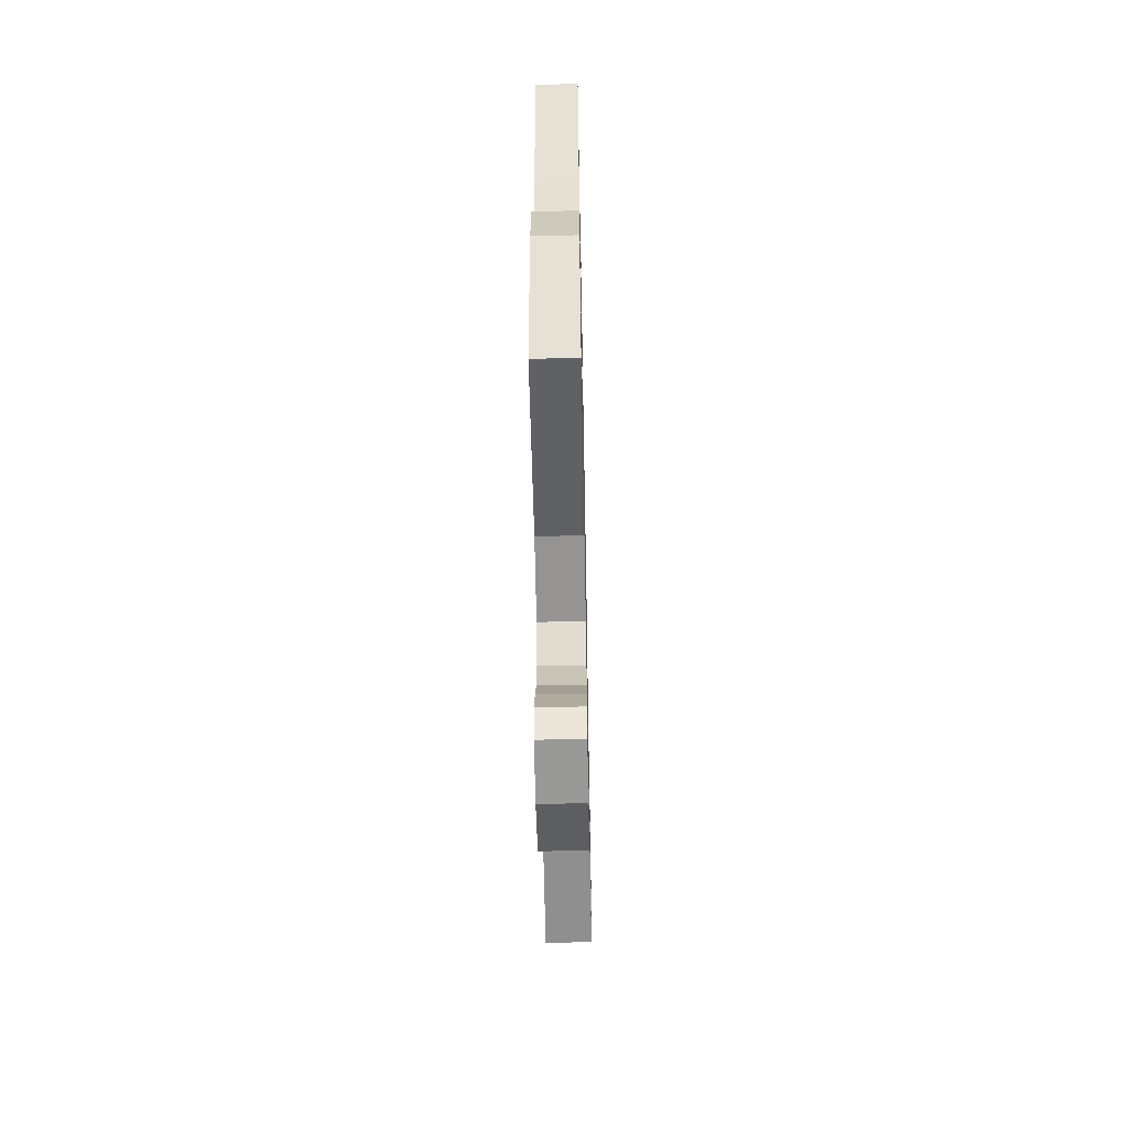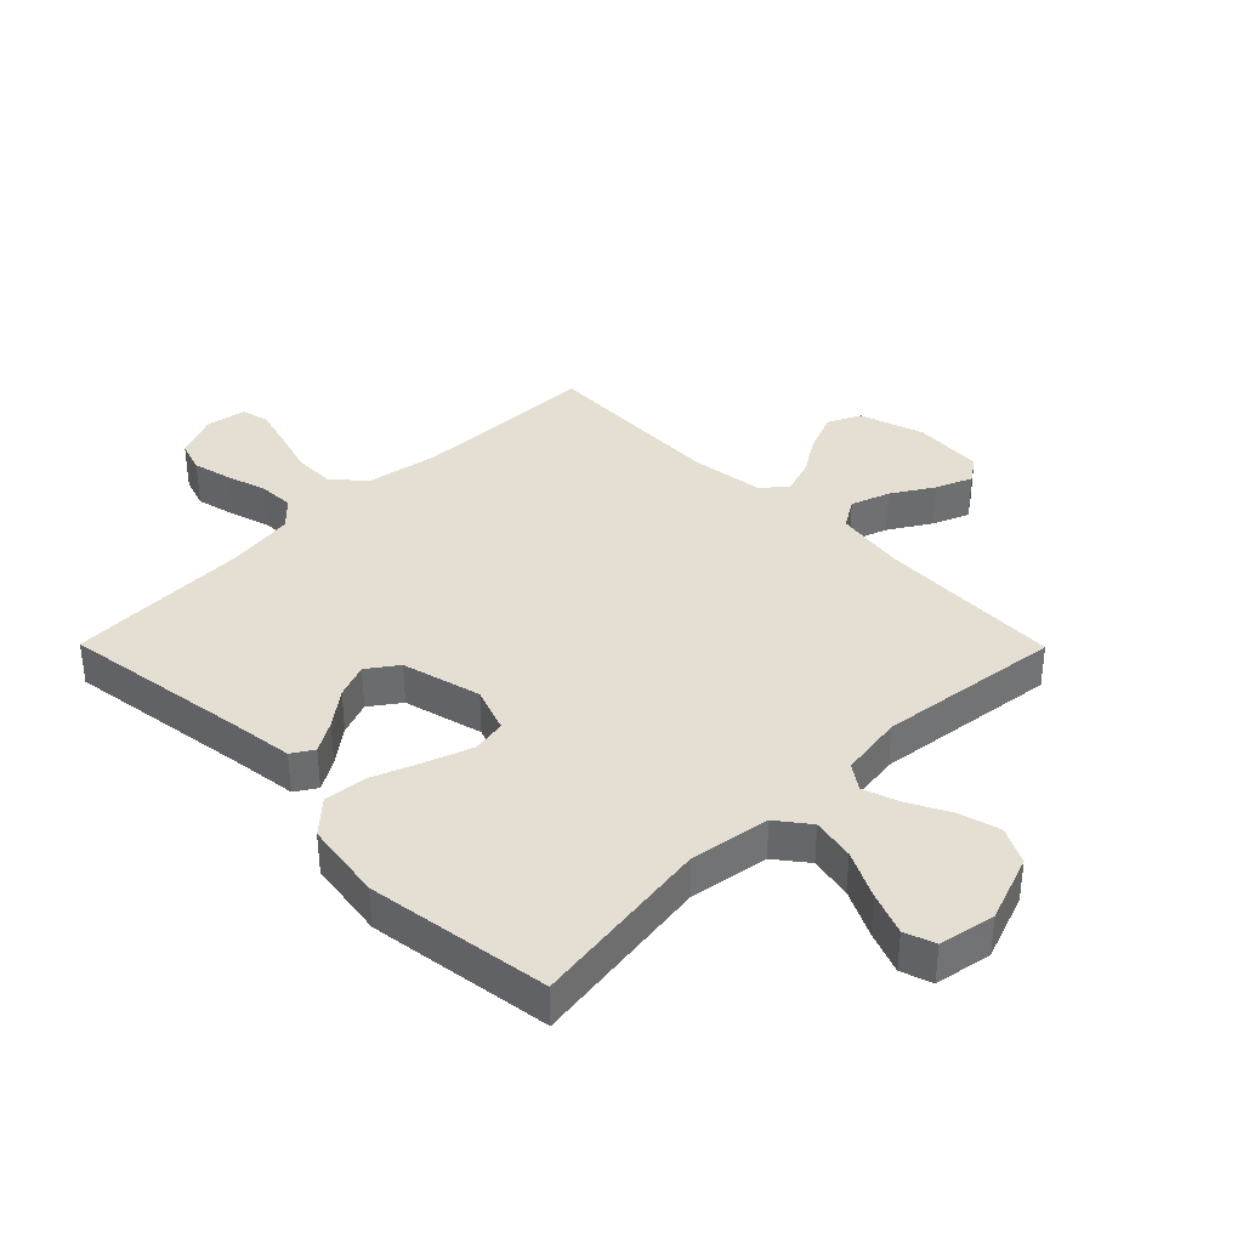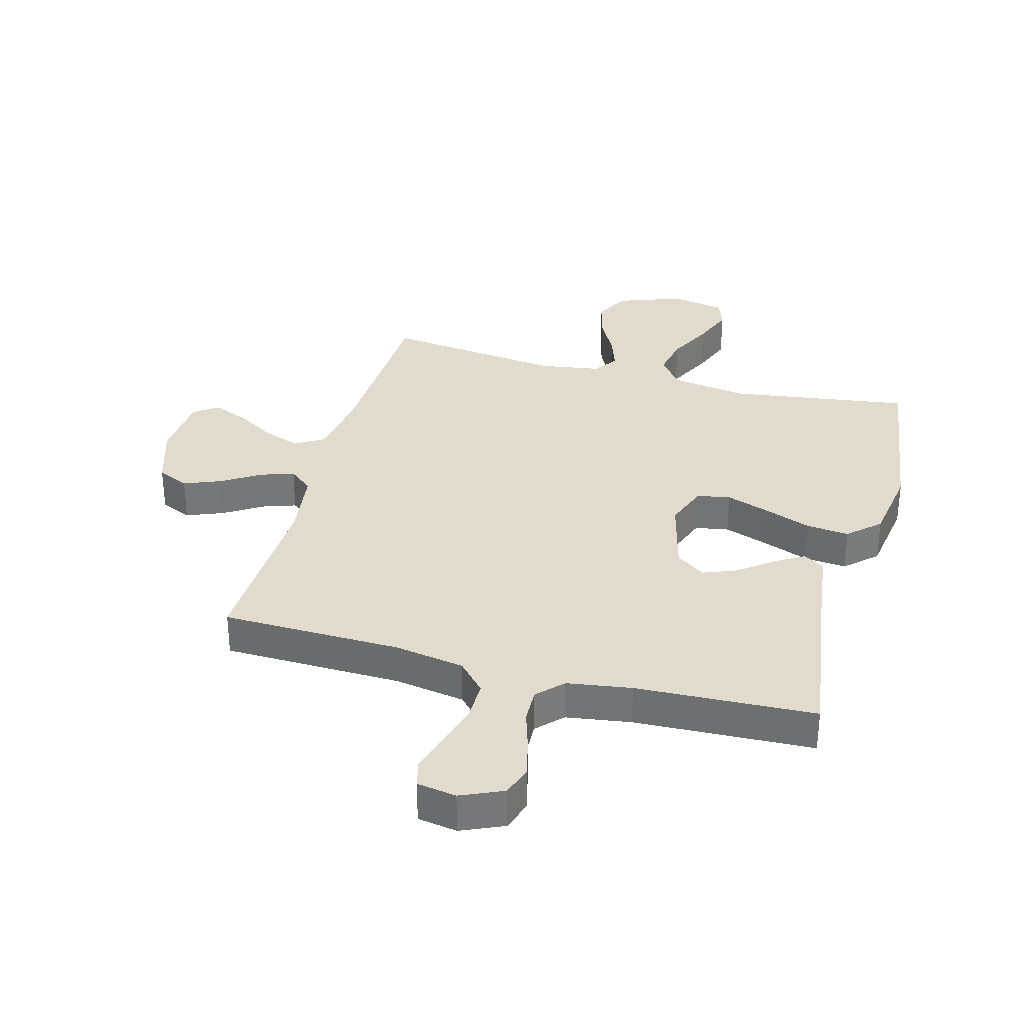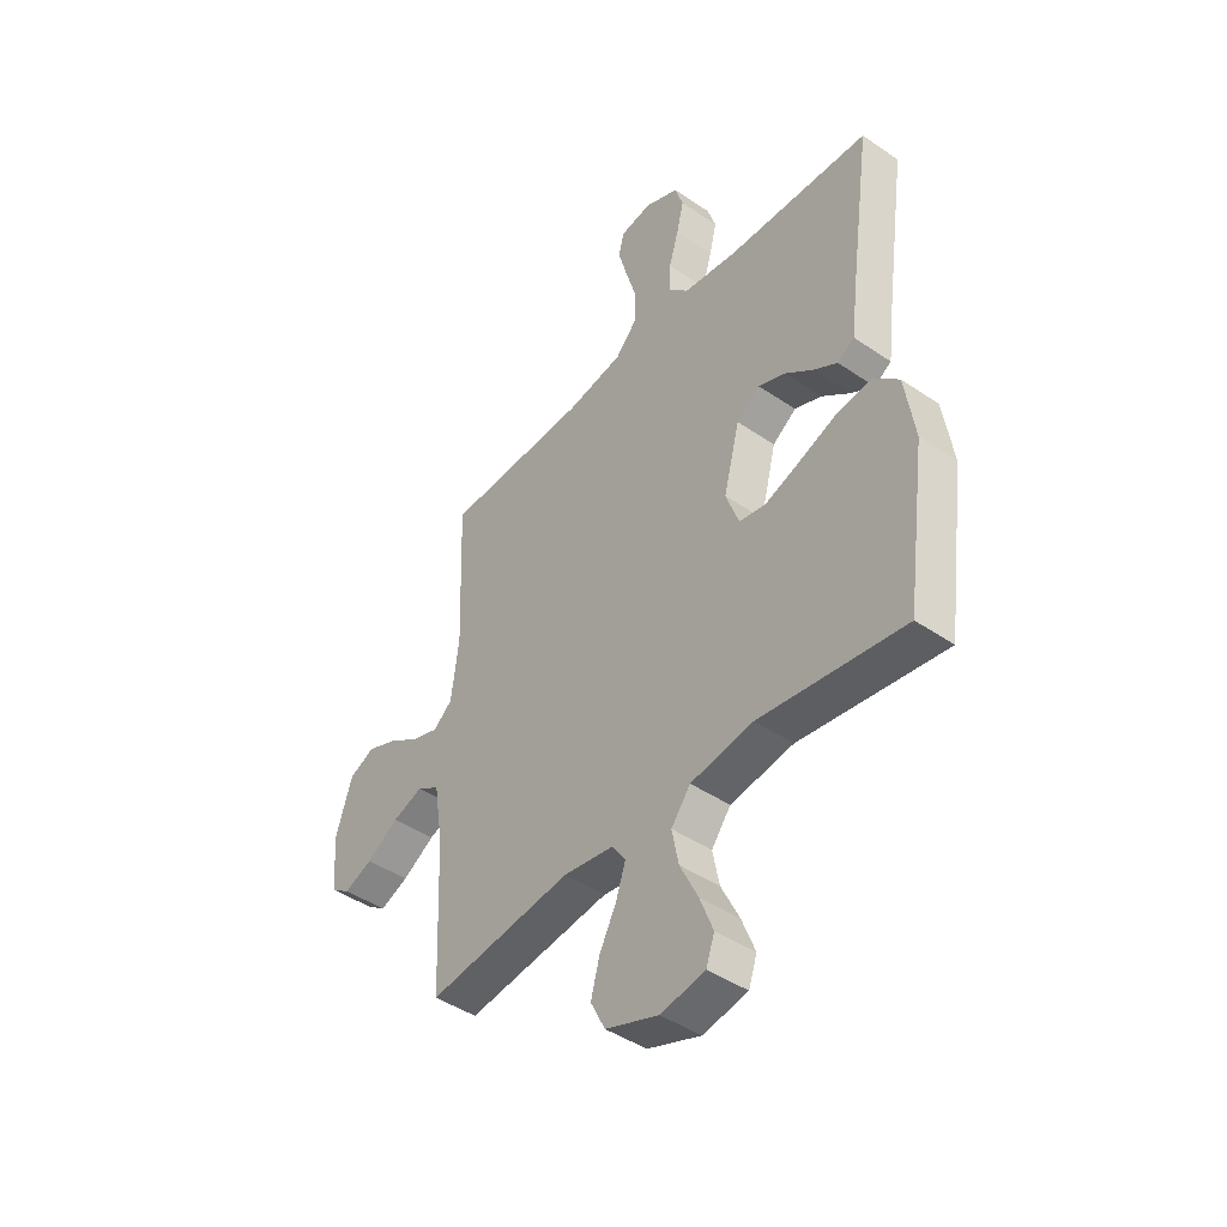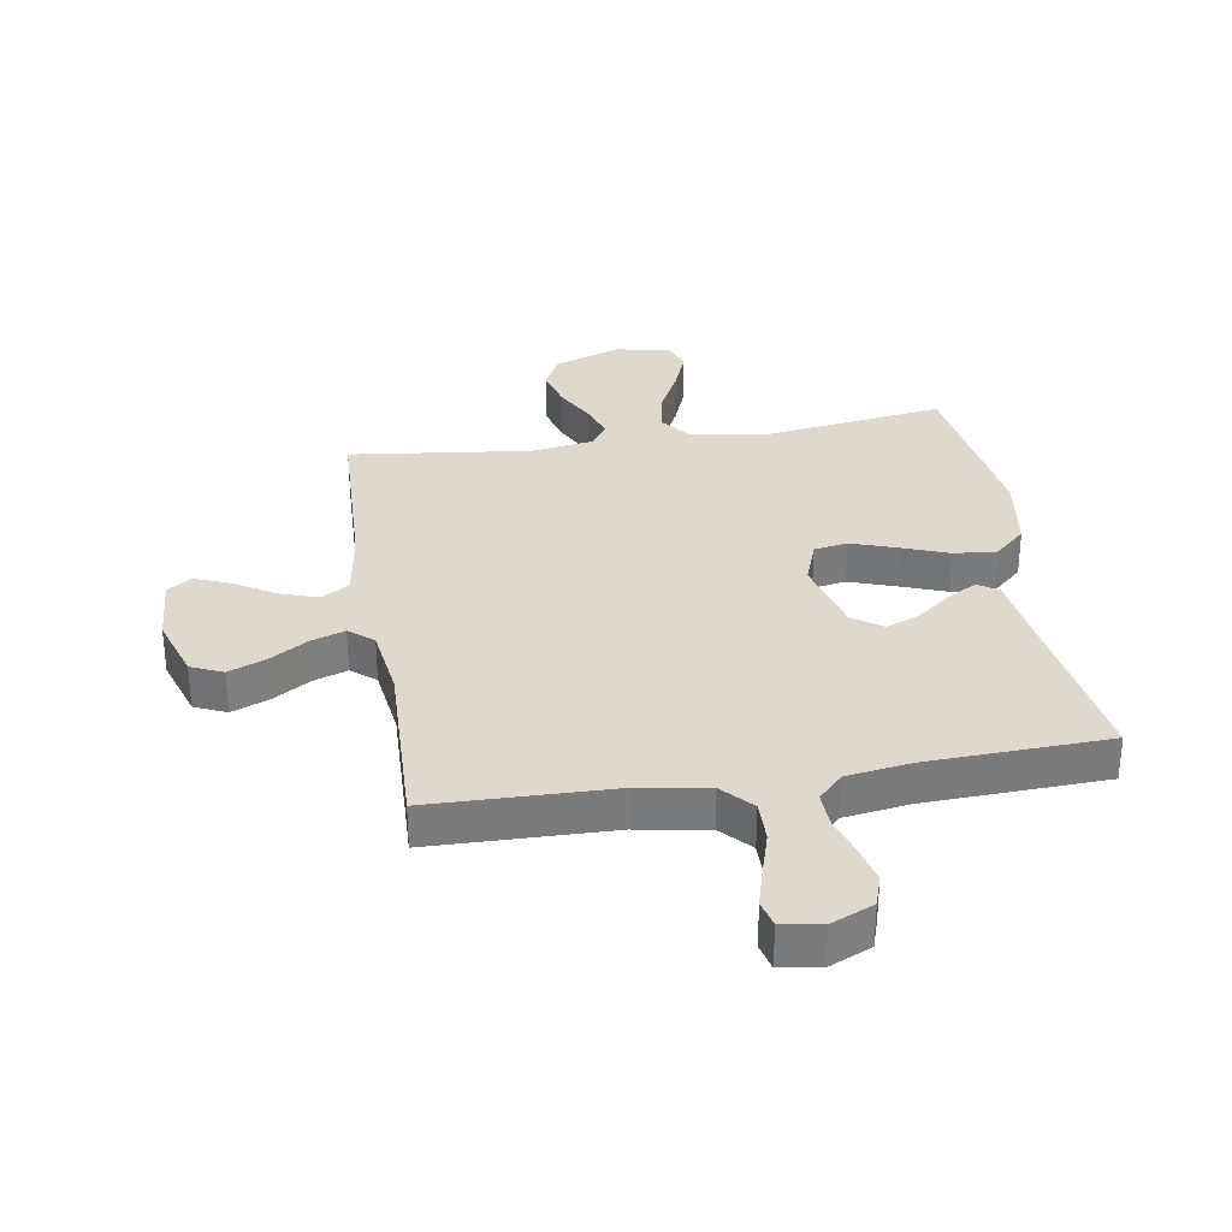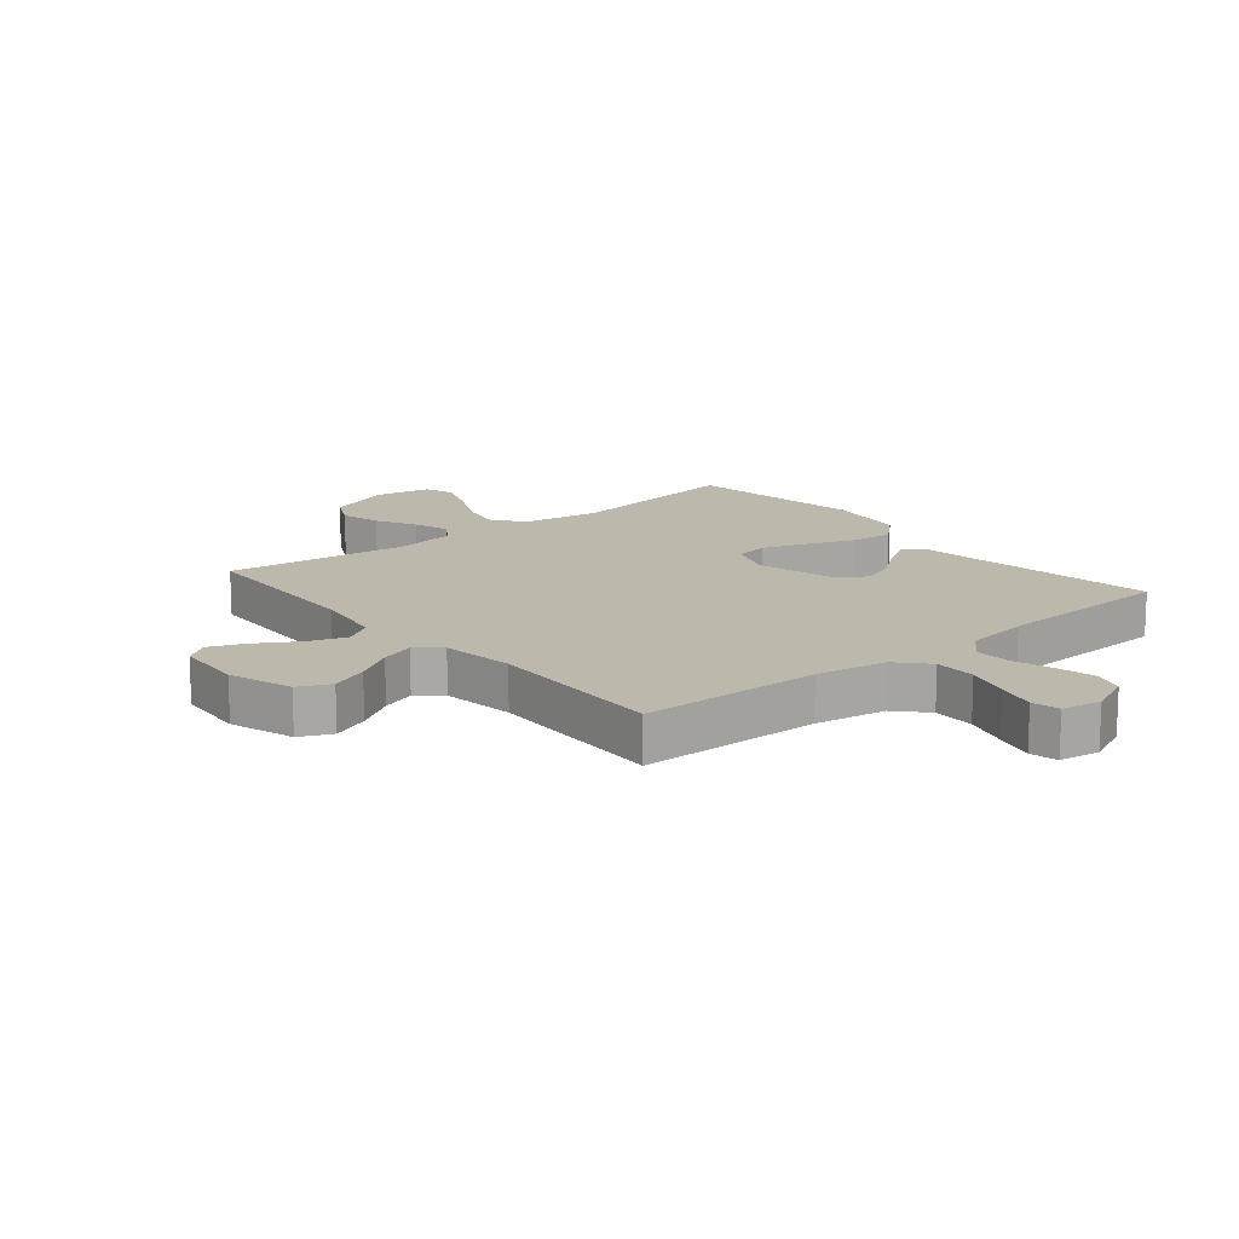
<metadata>
{"format":"obj","ext":"obj","renderer":"f3d","projection":"perspective","resolution":1024,"background":"white","views":[{"elev":-58.4,"azim":91.1,"up":"+Z"},{"elev":36.9,"azim":135.3,"up":"+Y"},{"elev":33.3,"azim":15.1,"up":"+Y"},{"elev":-44.1,"azim":51.3,"up":"+Z"},{"elev":31.9,"azim":-9.3,"up":"+Y"},{"elev":14.9,"azim":-39.7,"up":"+Y"}]}
</metadata>
<code>
v 0.5 0.07 -0.5
v 0.2 0.07 -0.457
v 0.07 0.07 -0.477
v 0.03 0.07 -0.529
v 0.044 0.07 -0.599
v 0.082 0.07 -0.676
v 0.109 0.07 -0.745
v 0.092 0.07 -0.795
v 0 0.07 -0.812
v -0.11 0.07 -0.772
v -0.14 0.07 -0.713
v -0.122 0.07 -0.646
v -0.087 0.07 -0.579
v -0.067 0.07 -0.52
v -0.095 0.07 -0.479
v -0.2 0.07 -0.463
v -0.5 0.07 -0.5
v -0.512 0.07 -0.2
v -0.53 0.07 -0.084
v -0.577 0.07 -0.055
v -0.64 0.07 -0.077
v -0.707 0.07 -0.118
v -0.766 0.07 -0.142
v -0.806 0.07 -0.114
v -0.814 0.07 0
v -0.78 0.07 0.106
v -0.727 0.07 0.13
v -0.665 0.07 0.105
v -0.601 0.07 0.065
v -0.545 0.07 0.046
v -0.505 0.07 0.079
v -0.489 0.07 0.2
v -0.5 0.07 0.5
v -0.2 0.07 0.507
v -0.082 0.07 0.527
v -0.036 0.07 0.577
v -0.037 0.07 0.646
v -0.059 0.07 0.719
v -0.077 0.07 0.784
v -0.066 0.07 0.829
v 0 0.07 0.84
v 0.071 0.07 0.809
v 0.088 0.07 0.757
v 0.073 0.07 0.694
v 0.053 0.07 0.629
v 0.051 0.07 0.57
v 0.092 0.07 0.528
v 0.2 0.07 0.512
v 0.5 0.07 0.5
v 0.457 0.07 0.2
v 0.443 0.07 0.09
v 0.408 0.07 0.068
v 0.358 0.07 0.098
v 0.301 0.07 0.142
v 0.245 0.07 0.164
v 0.196 0.07 0.129
v 0.163 0.07 0
v 0.19 0.07 -0.074
v 0.246 0.07 -0.084
v 0.32 0.07 -0.058
v 0.399 0.07 -0.028
v 0.47 0.07 -0.021
v 0.522 0.07 -0.069
v 0.542 0.07 -0.2
v 0.5 0 -0.5
v 0.2 0 -0.457
v 0.07 0 -0.477
v 0.03 0 -0.529
v 0.044 0 -0.599
v 0.082 0 -0.676
v 0.109 0 -0.745
v 0.092 0 -0.795
v 0 0 -0.812
v -0.11 0 -0.772
v -0.14 0 -0.713
v -0.122 0 -0.646
v -0.087 0 -0.579
v -0.067 0 -0.52
v -0.095 0 -0.479
v -0.2 0 -0.463
v -0.5 0 -0.5
v -0.512 0 -0.2
v -0.53 0 -0.084
v -0.577 0 -0.055
v -0.64 0 -0.077
v -0.707 0 -0.118
v -0.766 0 -0.142
v -0.806 0 -0.114
v -0.814 0 0
v -0.78 0 0.106
v -0.727 0 0.13
v -0.665 0 0.105
v -0.601 0 0.065
v -0.545 0 0.046
v -0.505 0 0.079
v -0.489 0 0.2
v -0.5 0 0.5
v -0.2 0 0.507
v -0.082 0 0.527
v -0.036 0 0.577
v -0.037 0 0.646
v -0.059 0 0.719
v -0.077 0 0.784
v -0.066 0 0.829
v 0 0 0.84
v 0.071 0 0.809
v 0.088 0 0.757
v 0.073 0 0.694
v 0.053 0 0.629
v 0.051 0 0.57
v 0.092 0 0.528
v 0.2 0 0.512
v 0.5 0 0.5
v 0.457 0 0.2
v 0.443 0 0.09
v 0.408 0 0.068
v 0.358 0 0.098
v 0.301 0 0.142
v 0.245 0 0.164
v 0.196 0 0.129
v 0.163 0 0
v 0.19 0 -0.074
v 0.246 0 -0.084
v 0.32 0 -0.058
v 0.399 0 -0.028
v 0.47 0 -0.021
v 0.522 0 -0.069
v 0.542 0 -0.2
f 63 64 1 2
f 60 61 62 63
f 59 60 63 2
f 58 59 2 3
f 57 58 3 4
f 51 52 53 54
f 50 51 54 55
f 48 49 50 55
f 47 48 55 56
f 42 43 44 45
f 40 41 42 45
f 40 45 46
f 37 38 39 40
f 37 40 46
f 36 37 46 47
f 32 33 34
f 31 32 34 35
f 26 27 28 29
f 26 29 30
f 25 26 30
f 24 25 30
f 21 22 23 24
f 20 21 24 30
f 19 20 30 31
f 16 17 18
f 15 16 18 19
f 10 11 12 13
f 10 13 14
f 9 10 14
f 8 9 14
f 5 6 7 8
f 5 8 14
f 4 5 14 15
f 36 47 56 57
f 35 36 57 4
f 19 31 35
f 4 15 19 35
f 66 65 128 127
f 127 126 125 124
f 66 127 124 123
f 67 66 123 122
f 68 67 122 121
f 118 117 116 115
f 119 118 115 114
f 119 114 113 112
f 120 119 112 111
f 109 108 107 106
f 109 106 105 104
f 110 109 104
f 104 103 102 101
f 110 104 101
f 111 110 101 100
f 98 97 96
f 99 98 96 95
f 93 92 91 90
f 94 93 90
f 94 90 89
f 94 89 88
f 88 87 86 85
f 94 88 85 84
f 95 94 84 83
f 82 81 80
f 83 82 80 79
f 77 76 75 74
f 78 77 74
f 78 74 73
f 78 73 72
f 72 71 70 69
f 78 72 69
f 79 78 69 68
f 121 120 111 100
f 68 121 100 99
f 99 95 83
f 99 83 79 68
f 1 65 66 2
f 2 66 67 3
f 3 67 68 4
f 4 68 69 5
f 5 69 70 6
f 6 70 71 7
f 7 71 72 8
f 8 72 73 9
f 9 73 74 10
f 10 74 75 11
f 11 75 76 12
f 12 76 77 13
f 13 77 78 14
f 14 78 79 15
f 15 79 80 16
f 16 80 81 17
f 17 81 82 18
f 18 82 83 19
f 19 83 84 20
f 20 84 85 21
f 21 85 86 22
f 22 86 87 23
f 23 87 88 24
f 24 88 89 25
f 25 89 90 26
f 26 90 91 27
f 27 91 92 28
f 28 92 93 29
f 29 93 94 30
f 30 94 95 31
f 31 95 96 32
f 32 96 97 33
f 33 97 98 34
f 34 98 99 35
f 35 99 100 36
f 36 100 101 37
f 37 101 102 38
f 38 102 103 39
f 39 103 104 40
f 40 104 105 41
f 41 105 106 42
f 42 106 107 43
f 43 107 108 44
f 44 108 109 45
f 45 109 110 46
f 46 110 111 47
f 47 111 112 48
f 48 112 113 49
f 49 113 114 50
f 50 114 115 51
f 51 115 116 52
f 52 116 117 53
f 53 117 118 54
f 54 118 119 55
f 55 119 120 56
f 56 120 121 57
f 57 121 122 58
f 58 122 123 59
f 59 123 124 60
f 60 124 125 61
f 61 125 126 62
f 62 126 127 63
f 63 127 128 64
f 64 128 65 1

</code>
